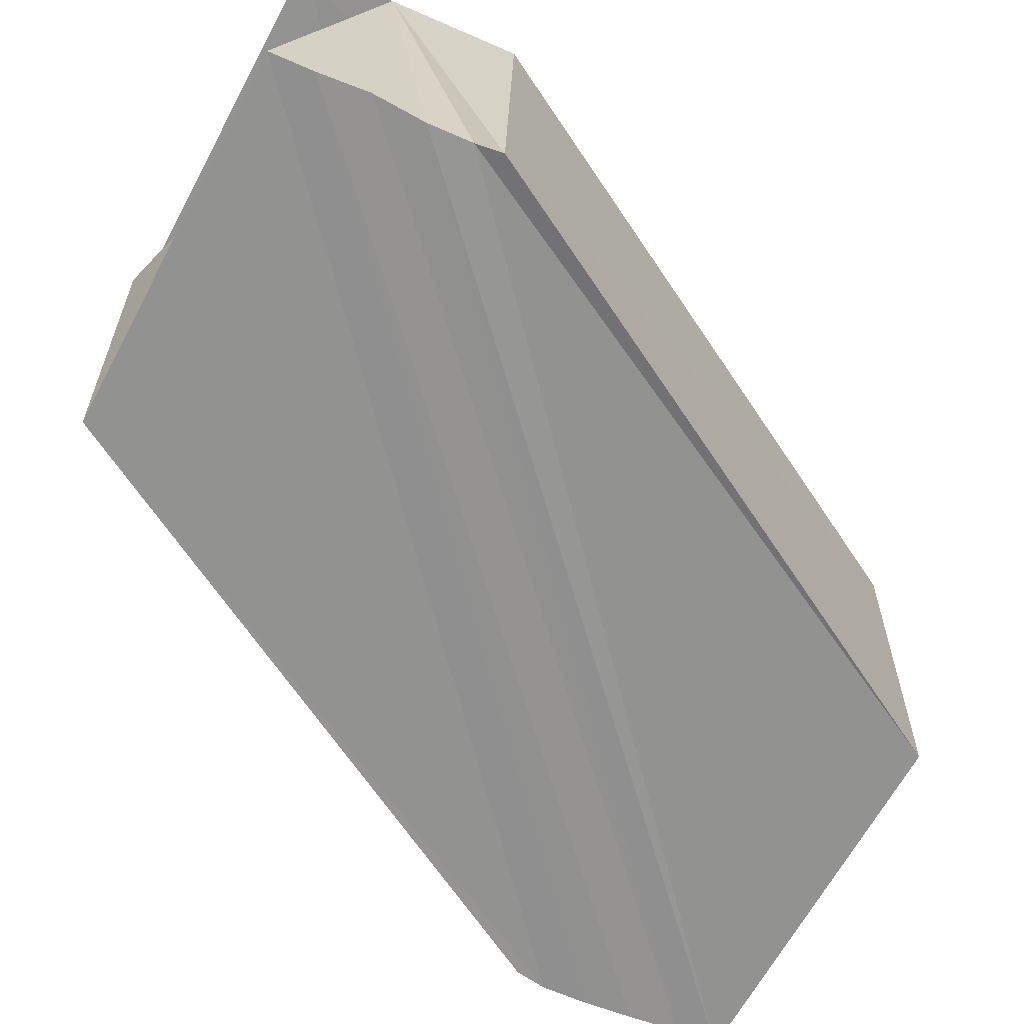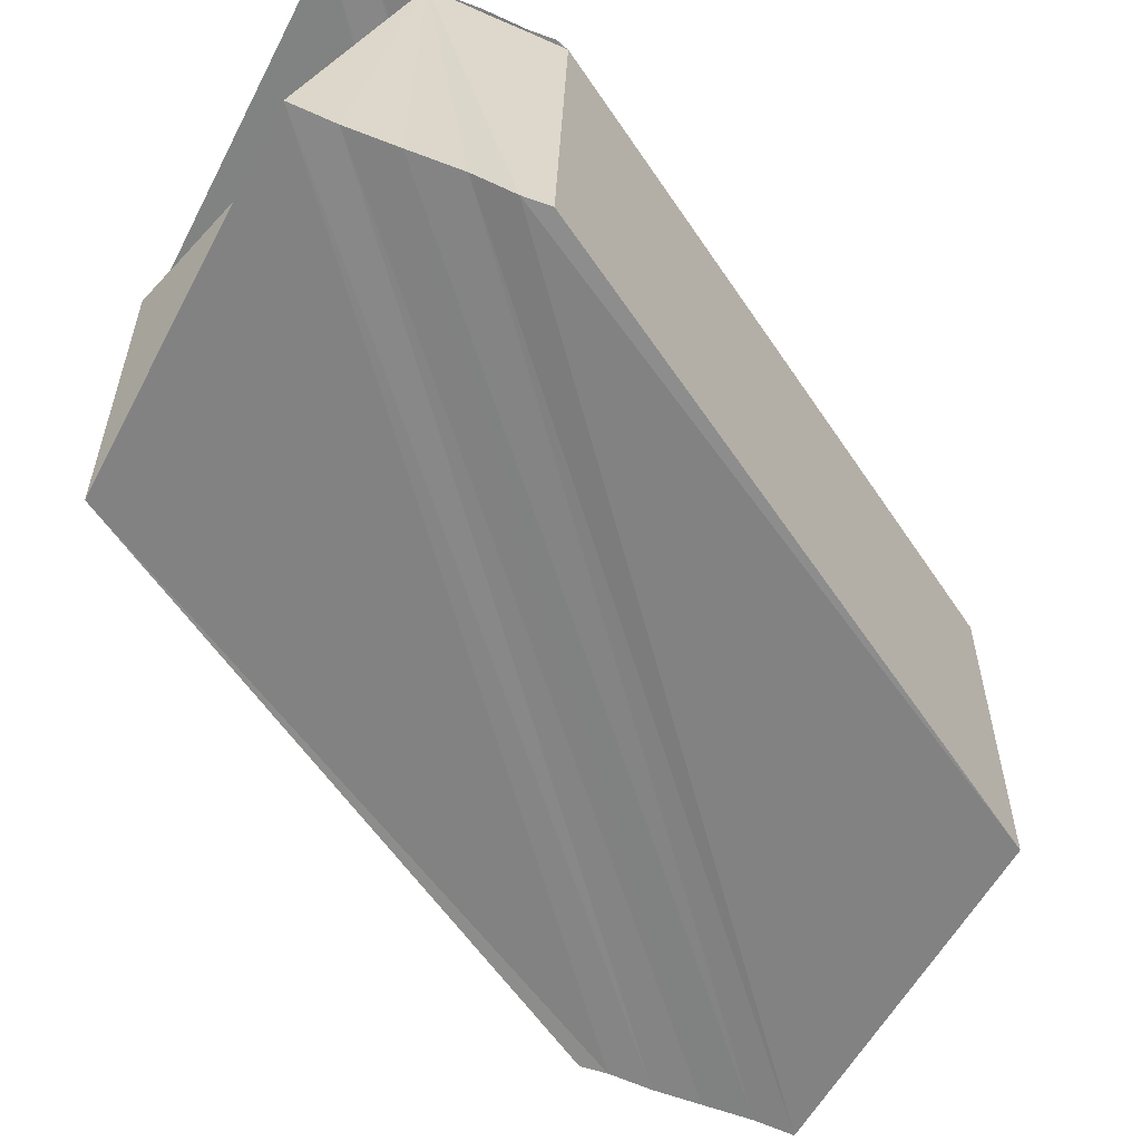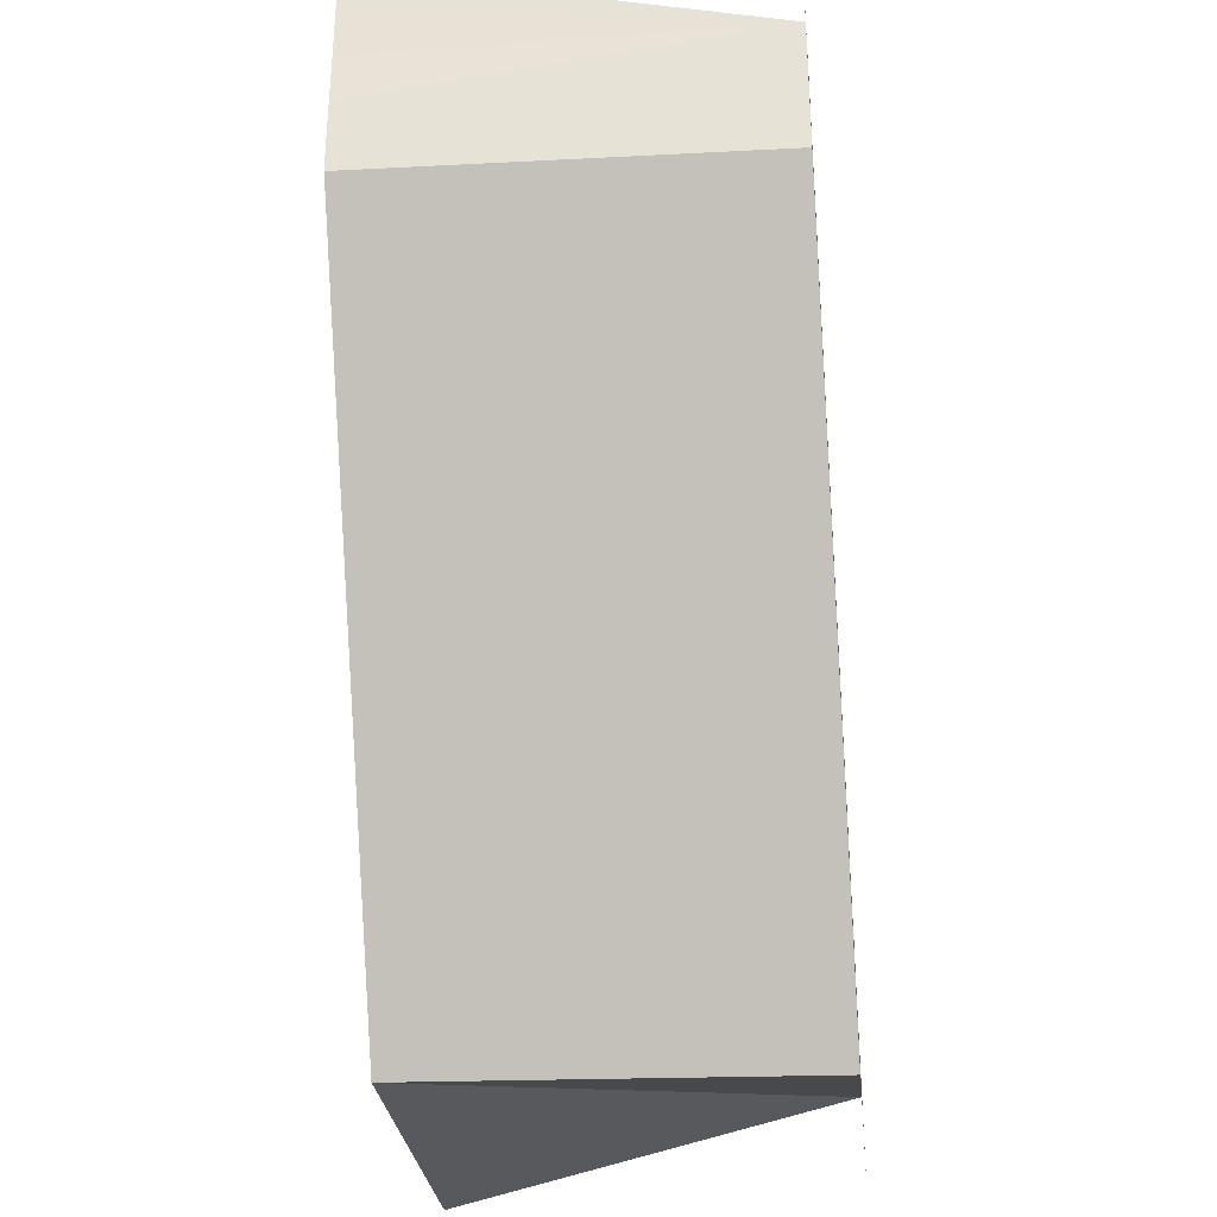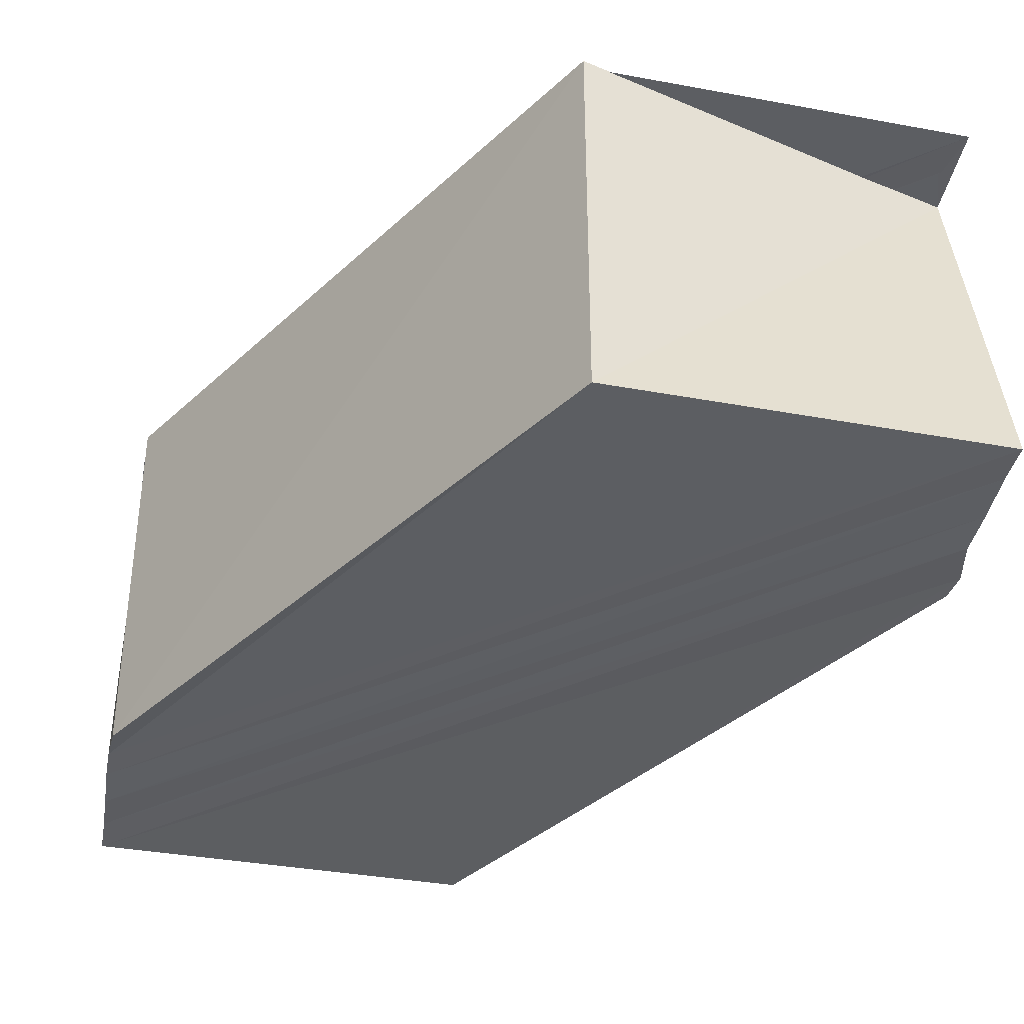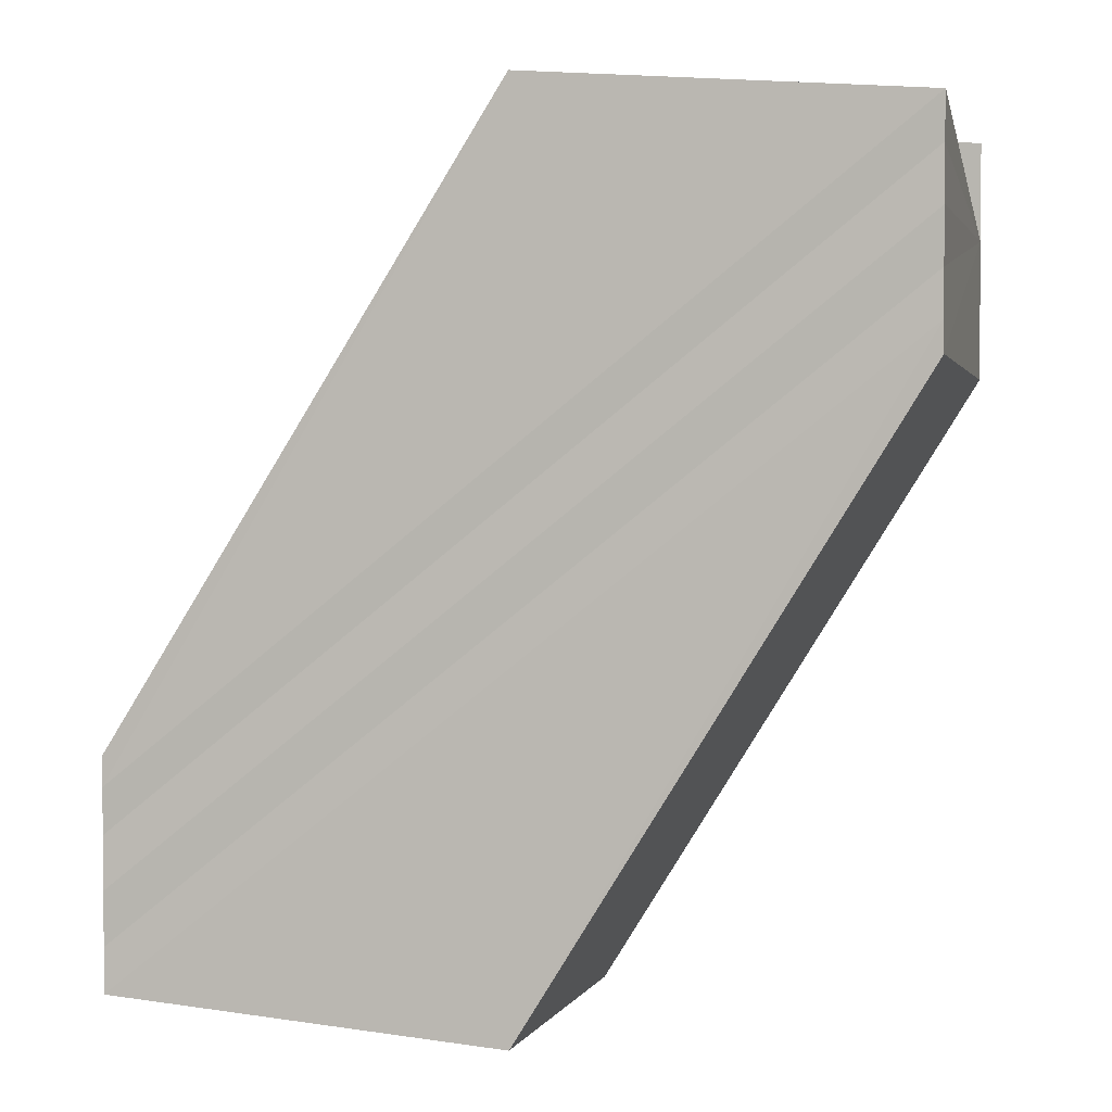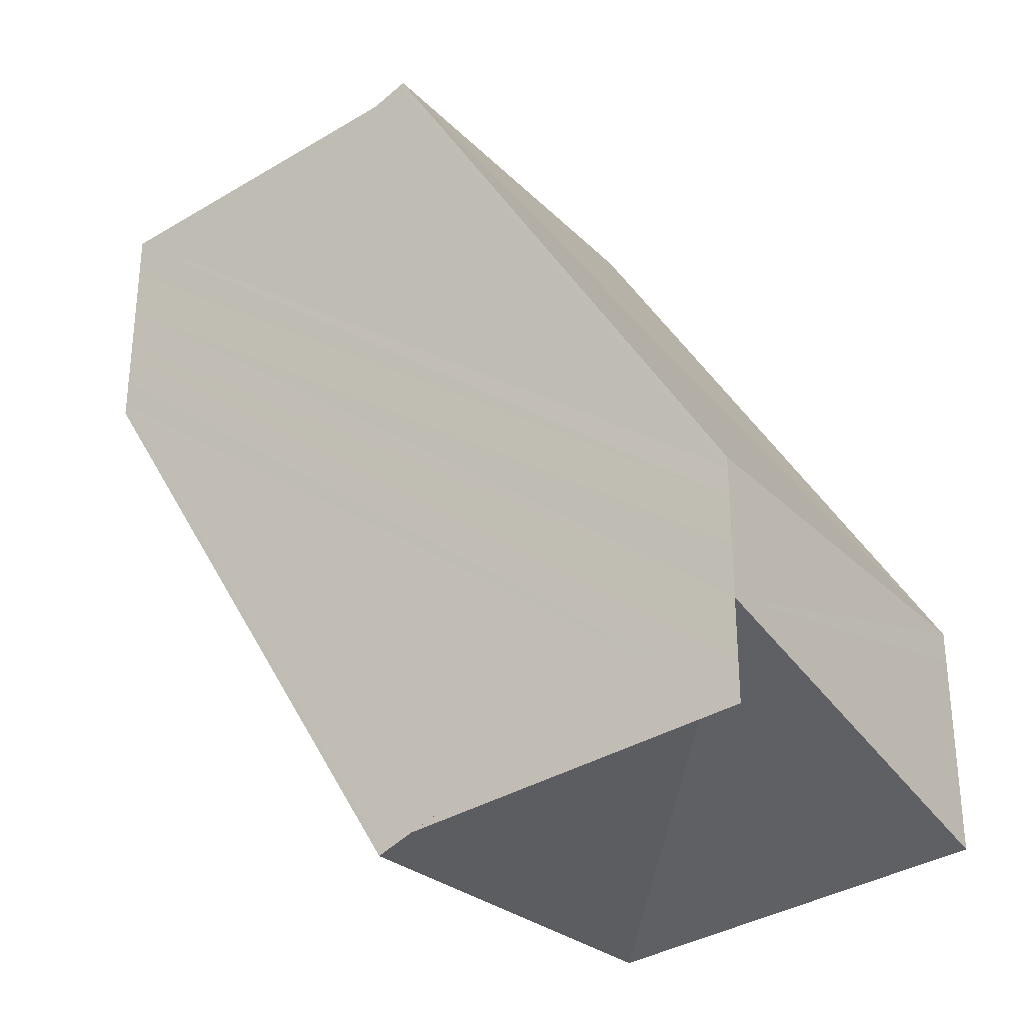
<metadata>
{"format":"obj","ext":"obj","renderer":"f3d","projection":"perspective","resolution":1024,"background":"white","views":[{"elev":-66.2,"azim":66.0,"up":"+Y"},{"elev":-60.6,"azim":66.3,"up":"+Y"},{"elev":-32.1,"azim":95.6,"up":"+Z"},{"elev":-37.6,"azim":171.4,"up":"+Y"},{"elev":2.2,"azim":14.2,"up":"+Z"},{"elev":-30.3,"azim":-143.2,"up":"+Z"}]}
</metadata>
<code>
o 2941
v 2211 1889 8.223
v 2211 1889 8.222
v 2211 1889 8.207
v 2211 1889 8.206
v 2211 1889 8.22
v 2211 1889 8.205
v 2211 1889 8.22
v 2211 1889 8.205
v 2211 1889 8.204
v 2211 1889 8.219
v 2211 1889 8.204
v 2211 1889 8.219
v 2211 1889 8.204
v 2211 1889 8.22
v 2211 1889 8.219
v 2211 1889 8.204
v 2211 1889 8.207
v 2211 1889 8.204
v 2211 1889 8.224
v 2211 1889 8.223
v 2211 1889 8.223
v 2211 1889 8.225
v 2211 1889 8.226
v 2211 1889 8.226
v 2211 1889 8.222
v 2211 1889 8.22
v 2211 1889 8.22
v 2211 1889 8.204
v 2211 1889 8.204
v 2211 1889 8.207
v 2211 1889 8.205
v 2211 1889 8.205
v 2211 1889 8.204
v 2211 1889 8.224
v 2211 1889 8.208
v 2211 1889 8.21
v 2211 1889 8.225
v 2211 1889 8.21
v 2211 1889 8.226
v 2211 1889 8.225
v 2211 1889 8.223
v 2211 1889 8.226
v 2211 1889 8.226
v 2211 1889 8.211
v 2211 1889 8.211
v 2211 1889 8.21
v 2211 1889 8.226
v 2211 1889 8.211
v 2211 1889 8.21
v 2211 1889 8.21
v 2211 1889 8.208
v 2211 1889 8.207
v 2211 1889 8.206
v 2211 1889 8.207
v 2211 1889 8.205
v 2211 1889 8.204
v 2211 1889 8.204
v 2211 1889 8.22
v 2211 1889 8.22
v 2211 1889 8.204
v 2211 1889 8.222
v 2211 1889 8.205
v 2211 1889 8.22
v 2211 1889 8.205
v 2211 1889 8.223
v 2211 1889 8.206
v 2211 1889 8.224
v 2211 1889 8.207
v 2211 1889 8.222
v 2211 1889 8.206
v 2211 1889 8.225
v 2211 1889 8.208
v 2211 1889 8.226
v 2211 1889 8.21
v 2211 1889 8.223
v 2211 1889 8.207
v 2211 1889 8.224
v 2211 1889 8.208
v 2211 1889 8.225
v 2211 1889 8.21
v 2211 1889 8.226
v 2211 1889 8.21
v 2211 1889 8.223
v 2211 1889 8.225
v 2211 1889 8.225
v 2211 1889 8.226
v 2211 1889 8.226
v 2211 1889 8.226
v 2211 1889 8.21
f 1 2 3
f 3 2 4
f 2 5 4
f 4 5 6
f 5 7 6
f 8 7 9
f 7 10 11
f 11 12 13
f 1 14 10
f 15 14 16
f 17 18 16
f 1 19 20
f 21 22 19
f 21 23 24
f 1 20 25
f 1 25 26
f 1 26 27
f 28 27 29
f 30 29 31
f 30 32 33
f 34 1 35
f 36 34 35
f 37 34 36
f 38 37 36
f 35 1 3
f 39 40 38
f 41 39 42
f 42 43 44
f 45 43 38
f 3 46 45
f 46 47 48
f 3 49 50
f 3 51 49
f 3 52 51
f 3 53 52
f 54 55 53
f 54 56 57
f 58 59 60
f 59 61 62
f 60 63 64
f 61 65 66
f 65 67 68
f 64 69 70
f 67 71 72
f 71 73 74
f 70 75 76
f 76 77 78
f 78 79 80
f 80 81 82
f 83 81 84
f 83 85 86
f 87 88 89

</code>
